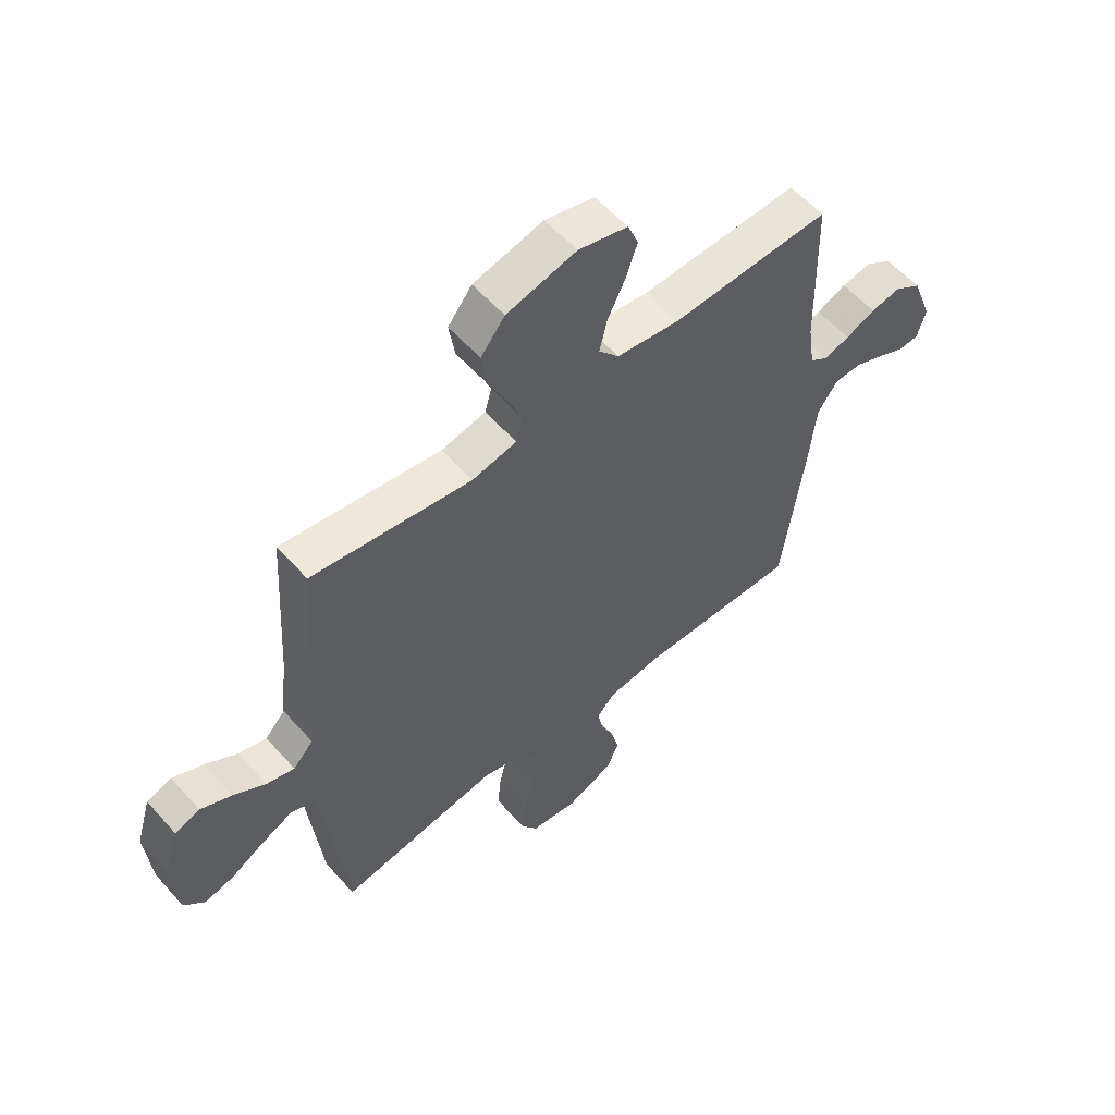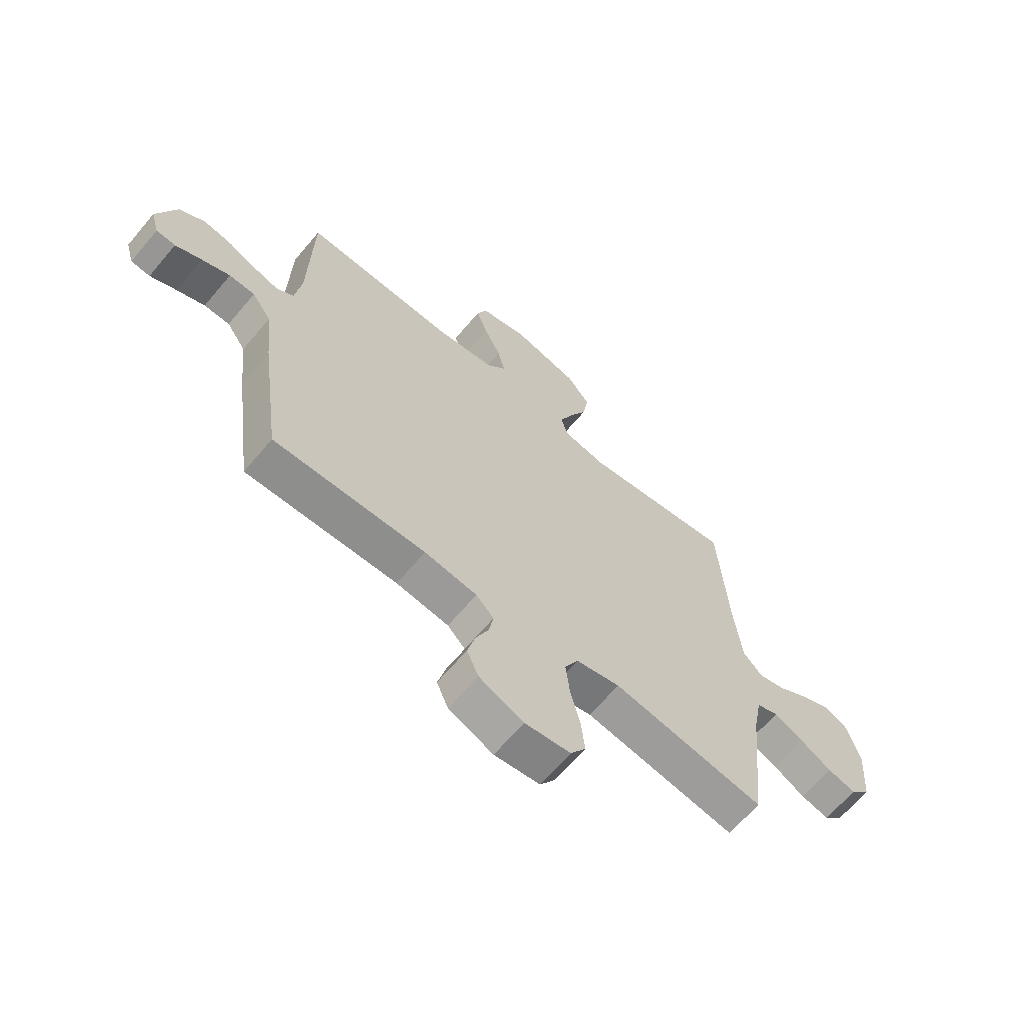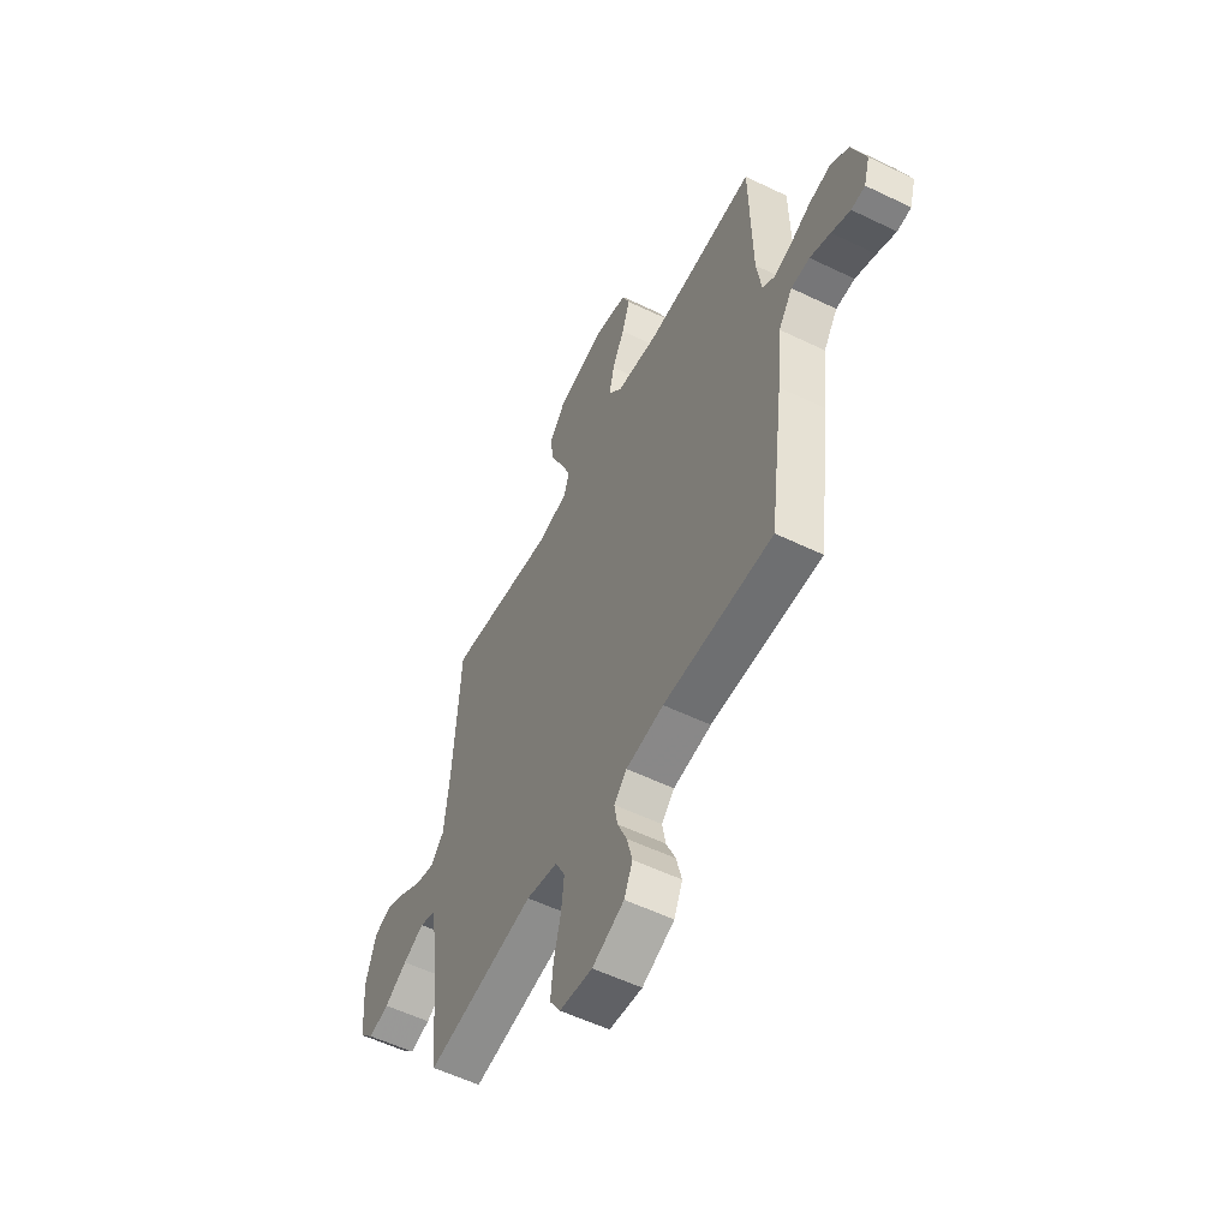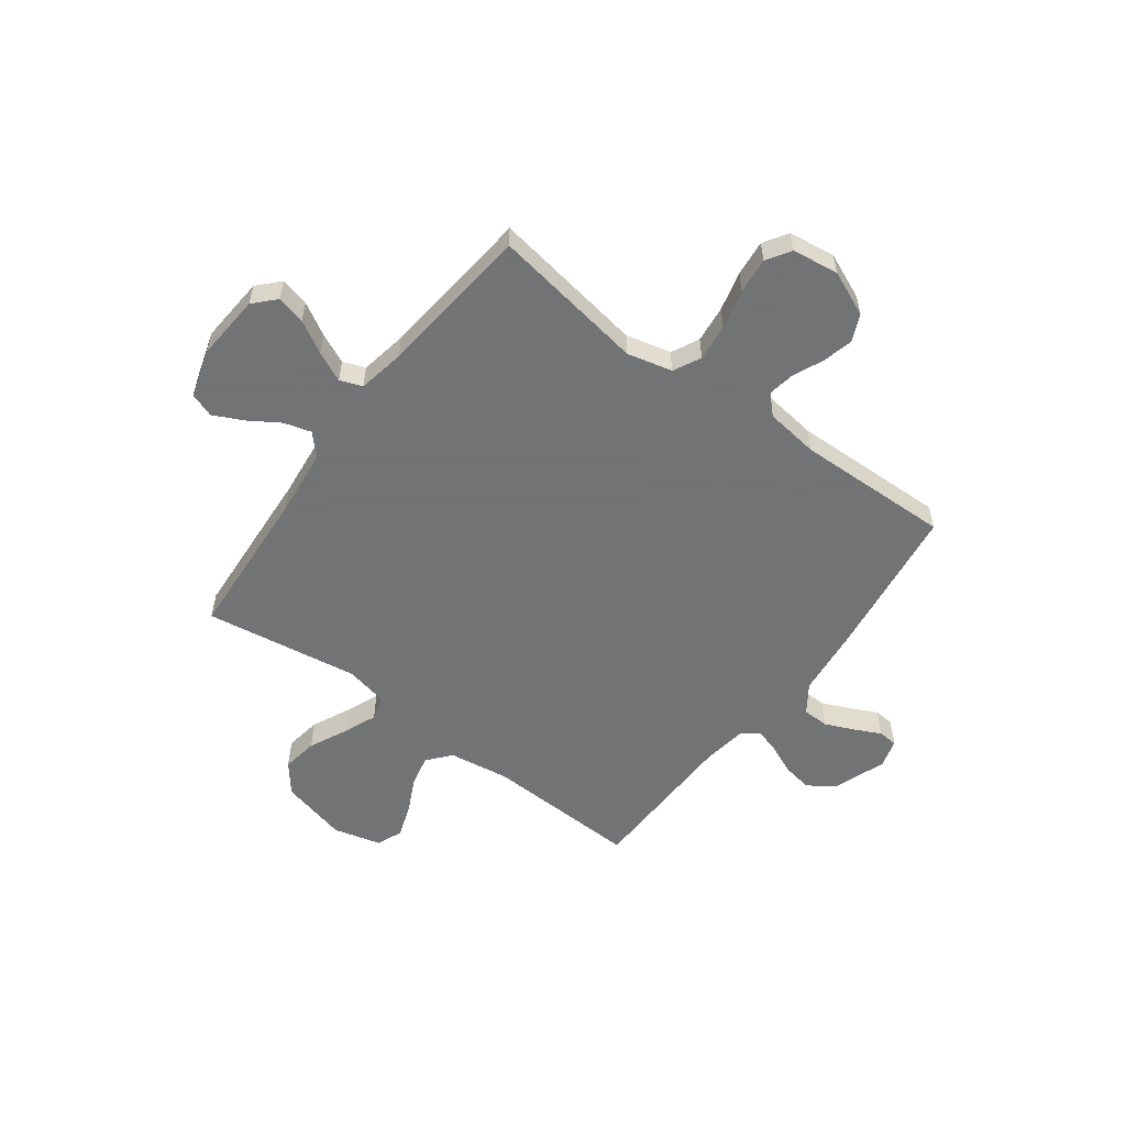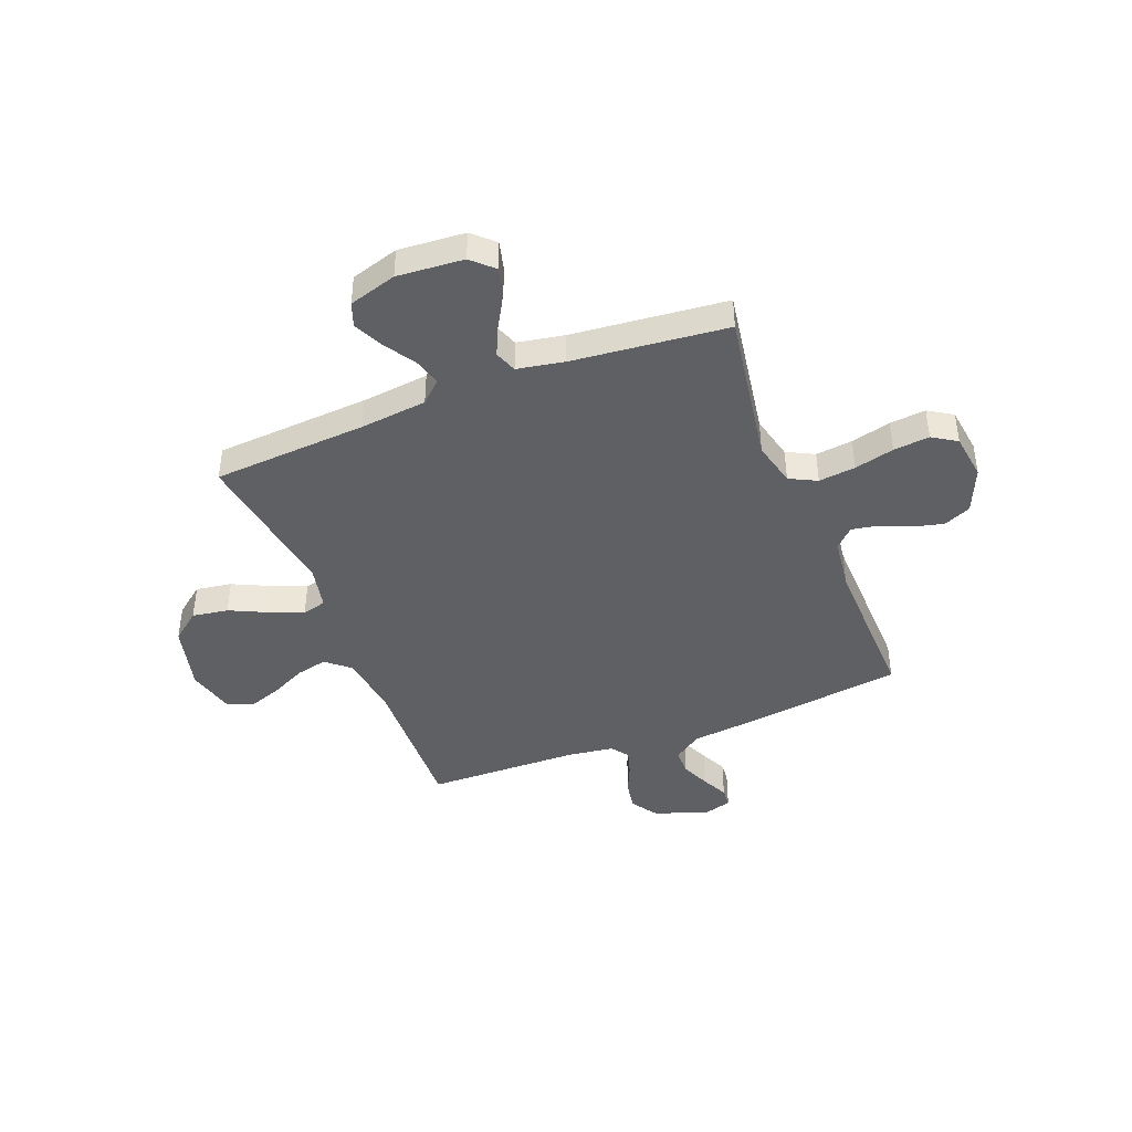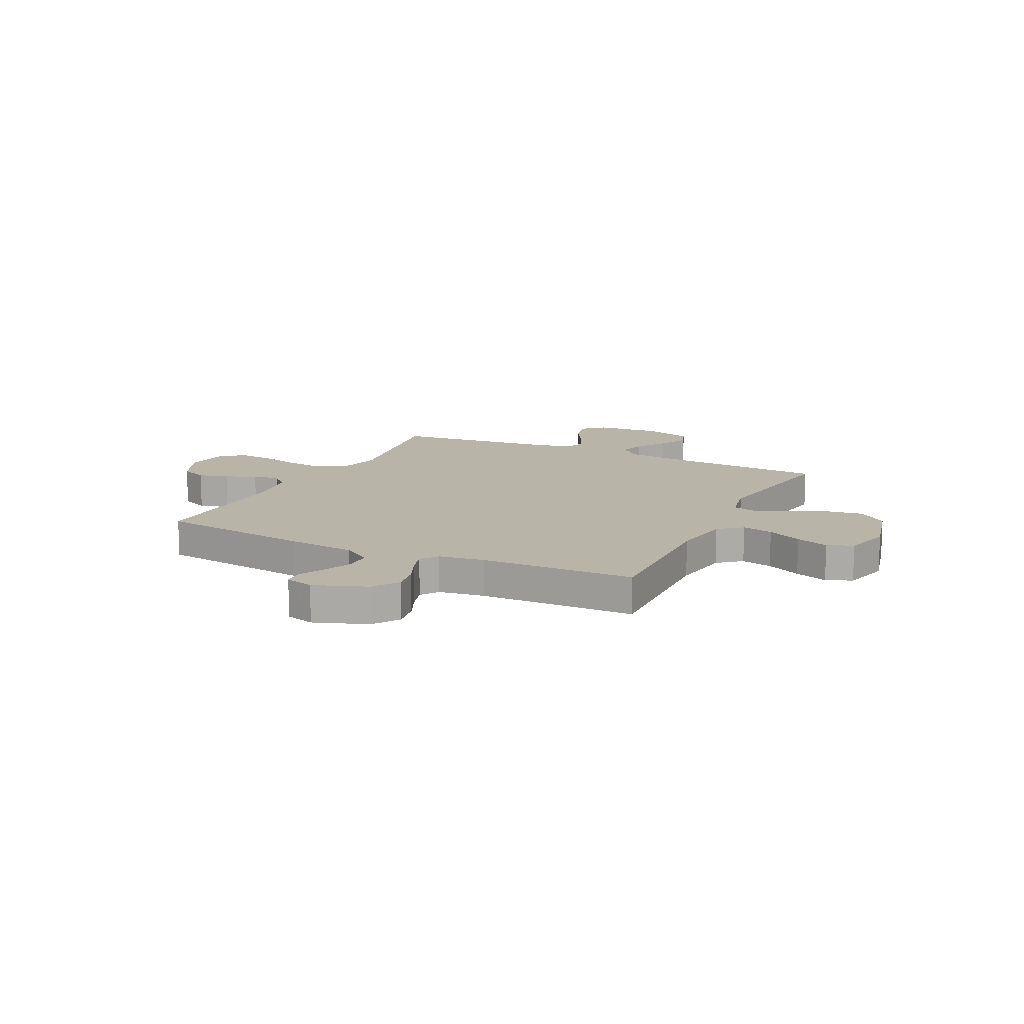
<metadata>
{"format":"obj","ext":"obj","renderer":"f3d","projection":"perspective","resolution":1024,"background":"white","views":[{"elev":57.3,"azim":138.9,"up":"+Z"},{"elev":-65.5,"azim":-40.1,"up":"+Z"},{"elev":-55.8,"azim":-116.9,"up":"+Z"},{"elev":-55.7,"azim":143.5,"up":"+Y"},{"elev":-42.7,"azim":111.5,"up":"+Y"},{"elev":13.2,"azim":-63.9,"up":"+Y"}]}
</metadata>
<code>
v -0.5 0.07 0.5
v -0.2 0.07 0.489
v -0.082 0.07 0.506
v -0.044 0.07 0.551
v -0.058 0.07 0.612
v -0.091 0.07 0.68
v -0.113 0.07 0.744
v -0.093 0.07 0.794
v 0 0.07 0.818
v 0.131 0.07 0.785
v 0.176 0.07 0.728
v 0.165 0.07 0.658
v 0.13 0.07 0.585
v 0.103 0.07 0.52
v 0.116 0.07 0.473
v 0.2 0.07 0.455
v 0.5 0.07 0.5
v 0.519 0.07 0.2
v 0.533 0.07 0.07
v 0.571 0.07 0.029
v 0.624 0.07 0.044
v 0.684 0.07 0.082
v 0.742 0.07 0.11
v 0.789 0.07 0.093
v 0.817 0.07 0
v 0.807 0.07 -0.129
v 0.768 0.07 -0.17
v 0.712 0.07 -0.156
v 0.649 0.07 -0.12
v 0.591 0.07 -0.093
v 0.548 0.07 -0.109
v 0.531 0.07 -0.2
v 0.5 0.07 -0.5
v 0.2 0.07 -0.451
v 0.113 0.07 -0.472
v 0.086 0.07 -0.525
v 0.094 0.07 -0.597
v 0.113 0.07 -0.674
v 0.12 0.07 -0.744
v 0.09 0.07 -0.791
v 0 0.07 -0.803
v -0.088 0.07 -0.765
v -0.111 0.07 -0.712
v -0.096 0.07 -0.653
v -0.07 0.07 -0.594
v -0.061 0.07 -0.543
v -0.096 0.07 -0.507
v -0.2 0.07 -0.493
v -0.5 0.07 -0.5
v -0.54 0.07 -0.2
v -0.554 0.07 -0.066
v -0.592 0.07 -0.011
v -0.643 0.07 -0.01
v -0.699 0.07 -0.034
v -0.751 0.07 -0.059
v -0.789 0.07 -0.056
v -0.805 0.07 0
v -0.767 0.07 0.103
v -0.716 0.07 0.137
v -0.659 0.07 0.127
v -0.603 0.07 0.102
v -0.554 0.07 0.087
v -0.52 0.07 0.111
v -0.507 0.07 0.2
v -0.5 0 0.5
v -0.2 0 0.489
v -0.082 0 0.506
v -0.044 0 0.551
v -0.058 0 0.612
v -0.091 0 0.68
v -0.113 0 0.744
v -0.093 0 0.794
v 0 0 0.818
v 0.131 0 0.785
v 0.176 0 0.728
v 0.165 0 0.658
v 0.13 0 0.585
v 0.103 0 0.52
v 0.116 0 0.473
v 0.2 0 0.455
v 0.5 0 0.5
v 0.519 0 0.2
v 0.533 0 0.07
v 0.571 0 0.029
v 0.624 0 0.044
v 0.684 0 0.082
v 0.742 0 0.11
v 0.789 0 0.093
v 0.817 0 0
v 0.807 0 -0.129
v 0.768 0 -0.17
v 0.712 0 -0.156
v 0.649 0 -0.12
v 0.591 0 -0.093
v 0.548 0 -0.109
v 0.531 0 -0.2
v 0.5 0 -0.5
v 0.2 0 -0.451
v 0.113 0 -0.472
v 0.086 0 -0.525
v 0.094 0 -0.597
v 0.113 0 -0.674
v 0.12 0 -0.744
v 0.09 0 -0.791
v 0 0 -0.803
v -0.088 0 -0.765
v -0.111 0 -0.712
v -0.096 0 -0.653
v -0.07 0 -0.594
v -0.061 0 -0.543
v -0.096 0 -0.507
v -0.2 0 -0.493
v -0.5 0 -0.5
v -0.54 0 -0.2
v -0.554 0 -0.066
v -0.592 0 -0.011
v -0.643 0 -0.01
v -0.699 0 -0.034
v -0.751 0 -0.059
v -0.789 0 -0.056
v -0.805 0 0
v -0.767 0 0.103
v -0.716 0 0.137
v -0.659 0 0.127
v -0.603 0 0.102
v -0.554 0 0.087
v -0.52 0 0.111
v -0.507 0 0.2
f 58 59 60 61
f 58 61 62
f 57 58 62
f 54 55 56 57
f 53 54 57 62
f 52 53 62 63
f 48 49 50 51
f 47 48 51 52
f 42 43 44 45
f 42 45 46
f 41 42 46
f 40 41 46
f 37 38 39 40
f 36 37 40 46
f 35 36 46 47
f 32 33 34
f 31 32 34 35
f 26 27 28 29
f 26 29 30
f 25 26 30
f 24 25 30 31
f 21 22 23 24
f 16 17 18
f 15 16 18 19
f 10 11 12 13
f 10 13 14
f 9 10 14
f 8 9 14 15
f 5 6 7 8
f 4 5 8 15
f 64 1 2
f 63 64 2 3
f 47 52 63 3
f 21 24 31 35
f 20 21 35 47
f 15 19 20 47
f 3 4 15 47
f 125 124 123 122
f 126 125 122
f 126 122 121
f 121 120 119 118
f 126 121 118 117
f 127 126 117 116
f 115 114 113 112
f 116 115 112 111
f 109 108 107 106
f 110 109 106
f 110 106 105
f 110 105 104
f 104 103 102 101
f 110 104 101 100
f 111 110 100 99
f 98 97 96
f 99 98 96 95
f 93 92 91 90
f 94 93 90
f 94 90 89
f 95 94 89 88
f 88 87 86 85
f 82 81 80
f 83 82 80 79
f 77 76 75 74
f 78 77 74
f 78 74 73
f 79 78 73 72
f 72 71 70 69
f 79 72 69 68
f 66 65 128
f 67 66 128 127
f 67 127 116 111
f 99 95 88 85
f 111 99 85 84
f 111 84 83 79
f 111 79 68 67
f 1 65 66 2
f 2 66 67 3
f 3 67 68 4
f 4 68 69 5
f 5 69 70 6
f 6 70 71 7
f 7 71 72 8
f 8 72 73 9
f 9 73 74 10
f 10 74 75 11
f 11 75 76 12
f 12 76 77 13
f 13 77 78 14
f 14 78 79 15
f 15 79 80 16
f 16 80 81 17
f 17 81 82 18
f 18 82 83 19
f 19 83 84 20
f 20 84 85 21
f 21 85 86 22
f 22 86 87 23
f 23 87 88 24
f 24 88 89 25
f 25 89 90 26
f 26 90 91 27
f 27 91 92 28
f 28 92 93 29
f 29 93 94 30
f 30 94 95 31
f 31 95 96 32
f 32 96 97 33
f 33 97 98 34
f 34 98 99 35
f 35 99 100 36
f 36 100 101 37
f 37 101 102 38
f 38 102 103 39
f 39 103 104 40
f 40 104 105 41
f 41 105 106 42
f 42 106 107 43
f 43 107 108 44
f 44 108 109 45
f 45 109 110 46
f 46 110 111 47
f 47 111 112 48
f 48 112 113 49
f 49 113 114 50
f 50 114 115 51
f 51 115 116 52
f 52 116 117 53
f 53 117 118 54
f 54 118 119 55
f 55 119 120 56
f 56 120 121 57
f 57 121 122 58
f 58 122 123 59
f 59 123 124 60
f 60 124 125 61
f 61 125 126 62
f 62 126 127 63
f 63 127 128 64
f 64 128 65 1

</code>
